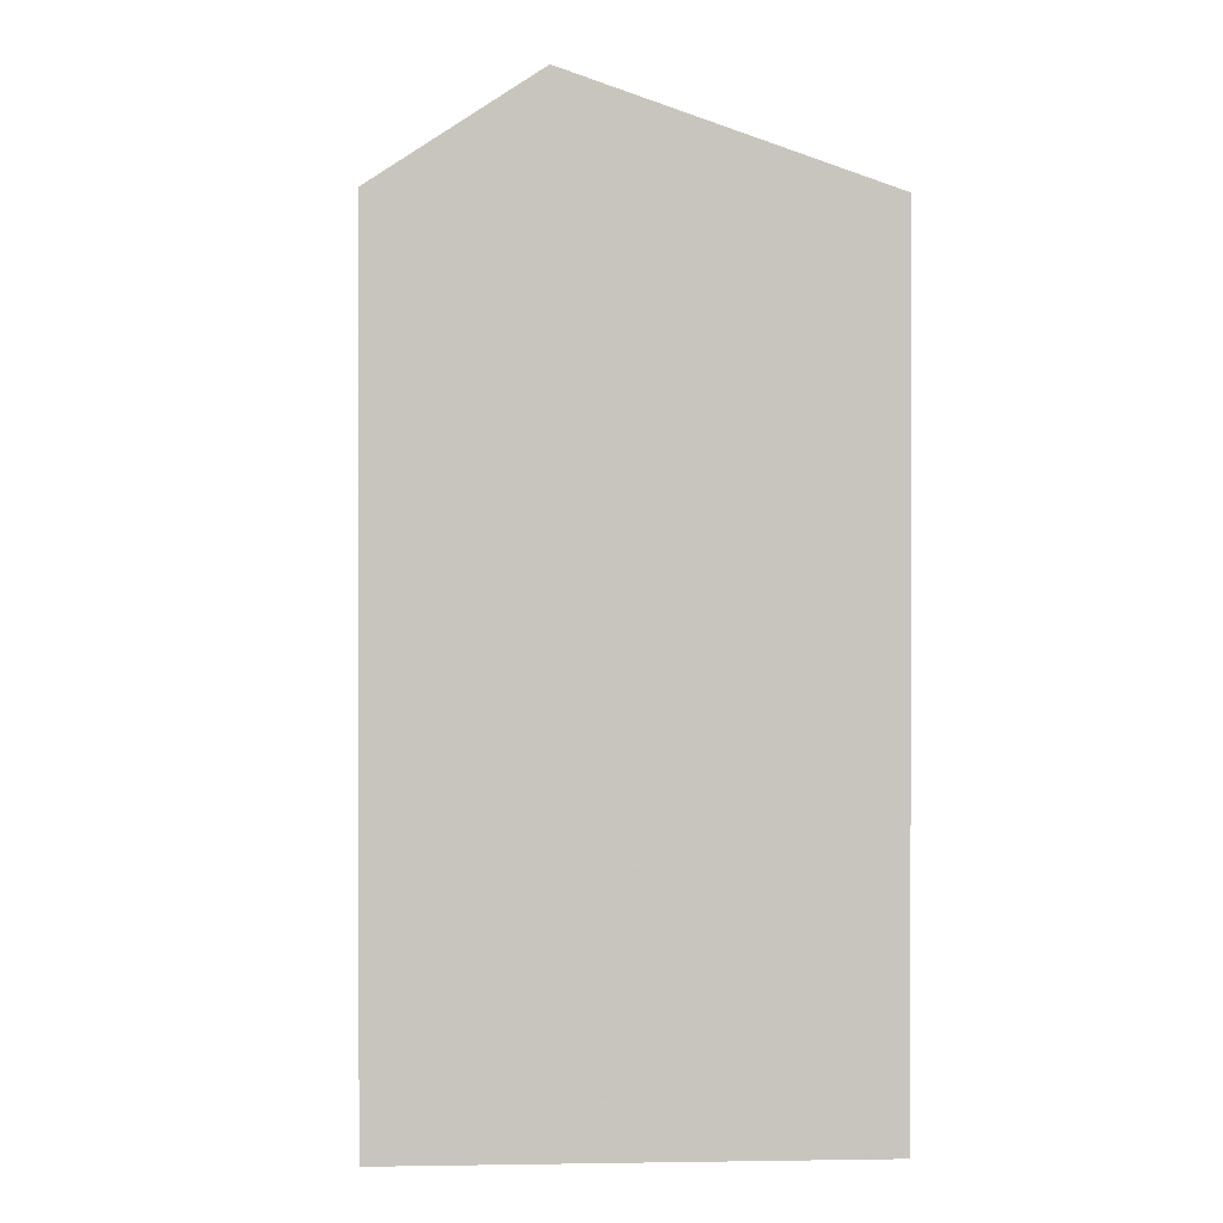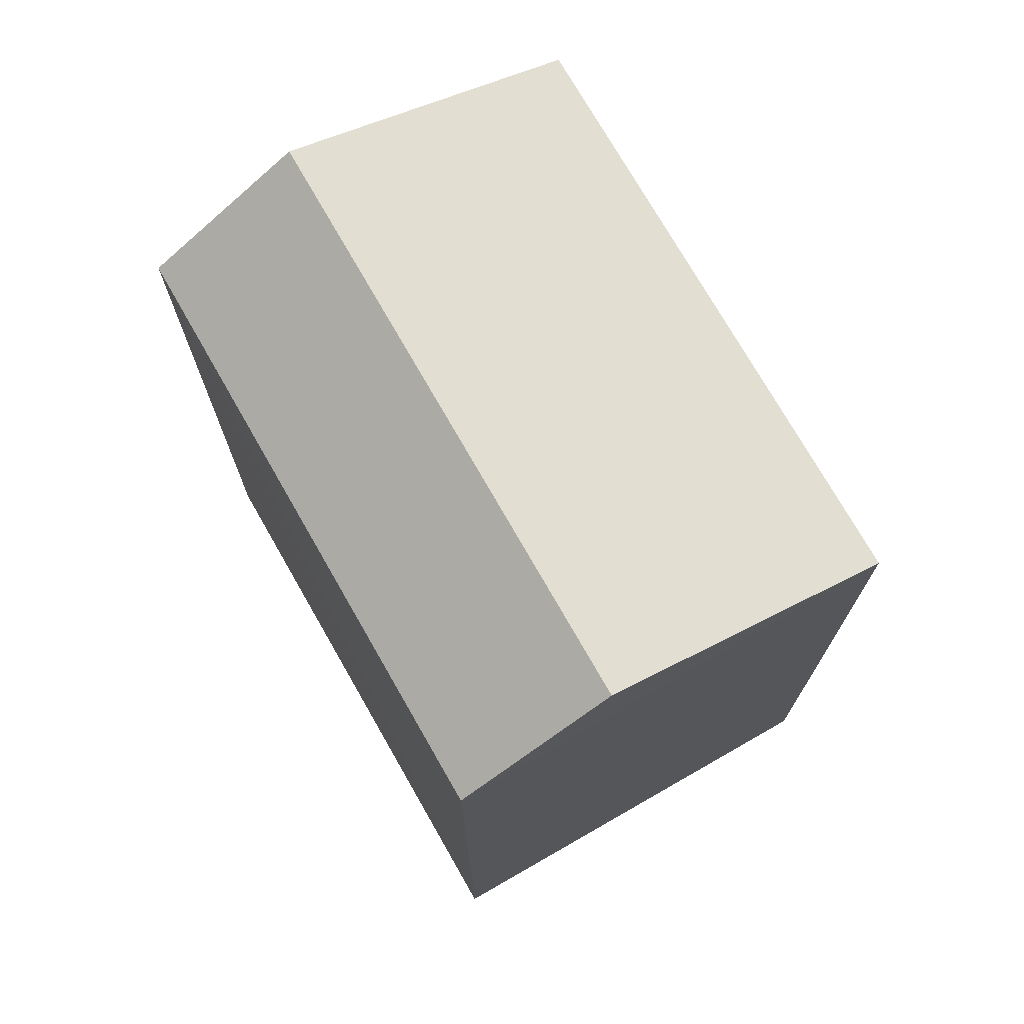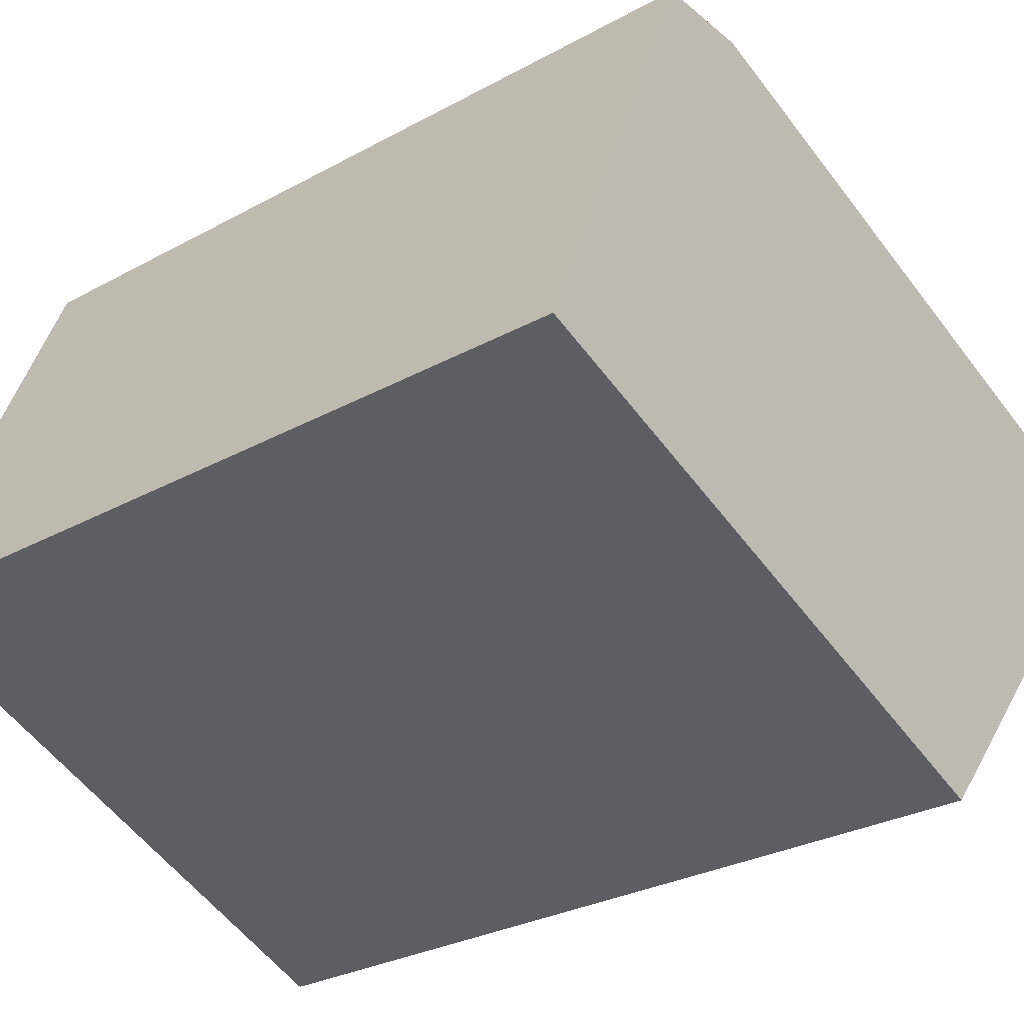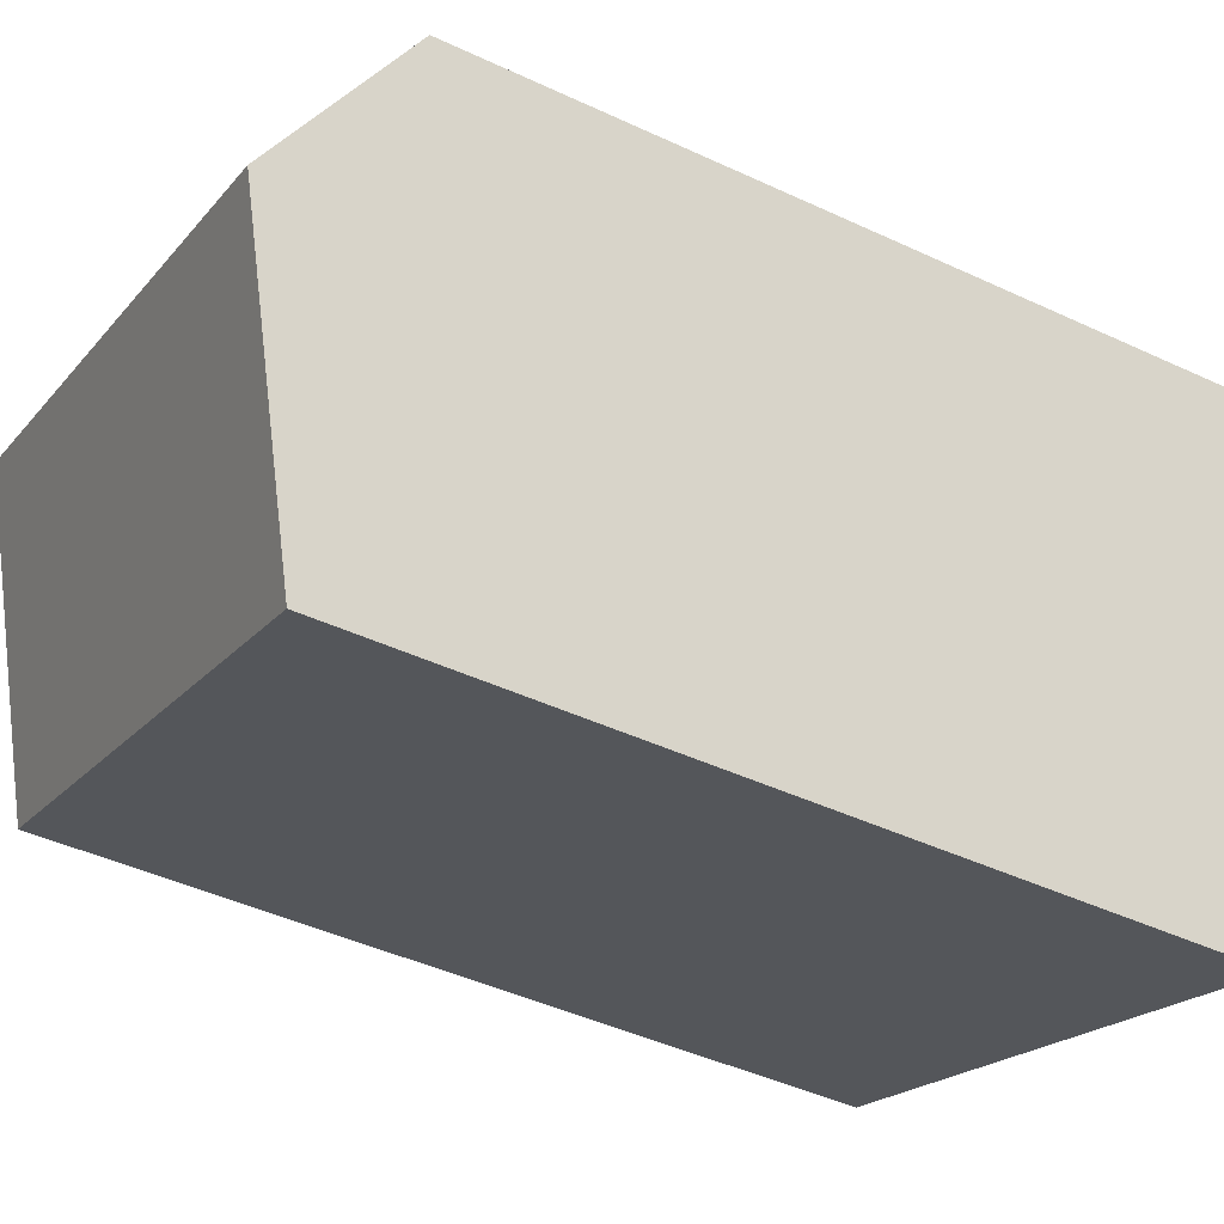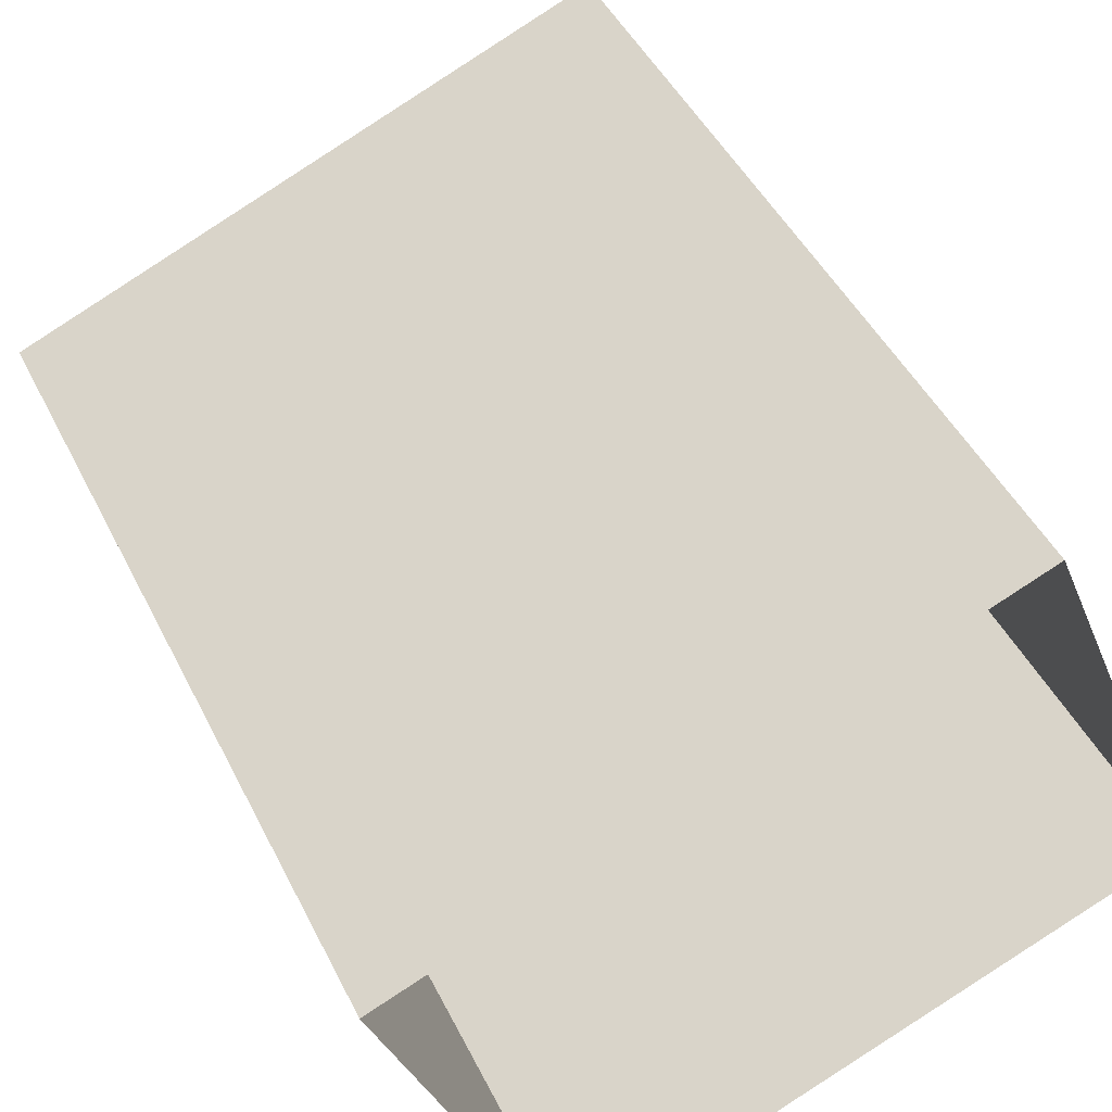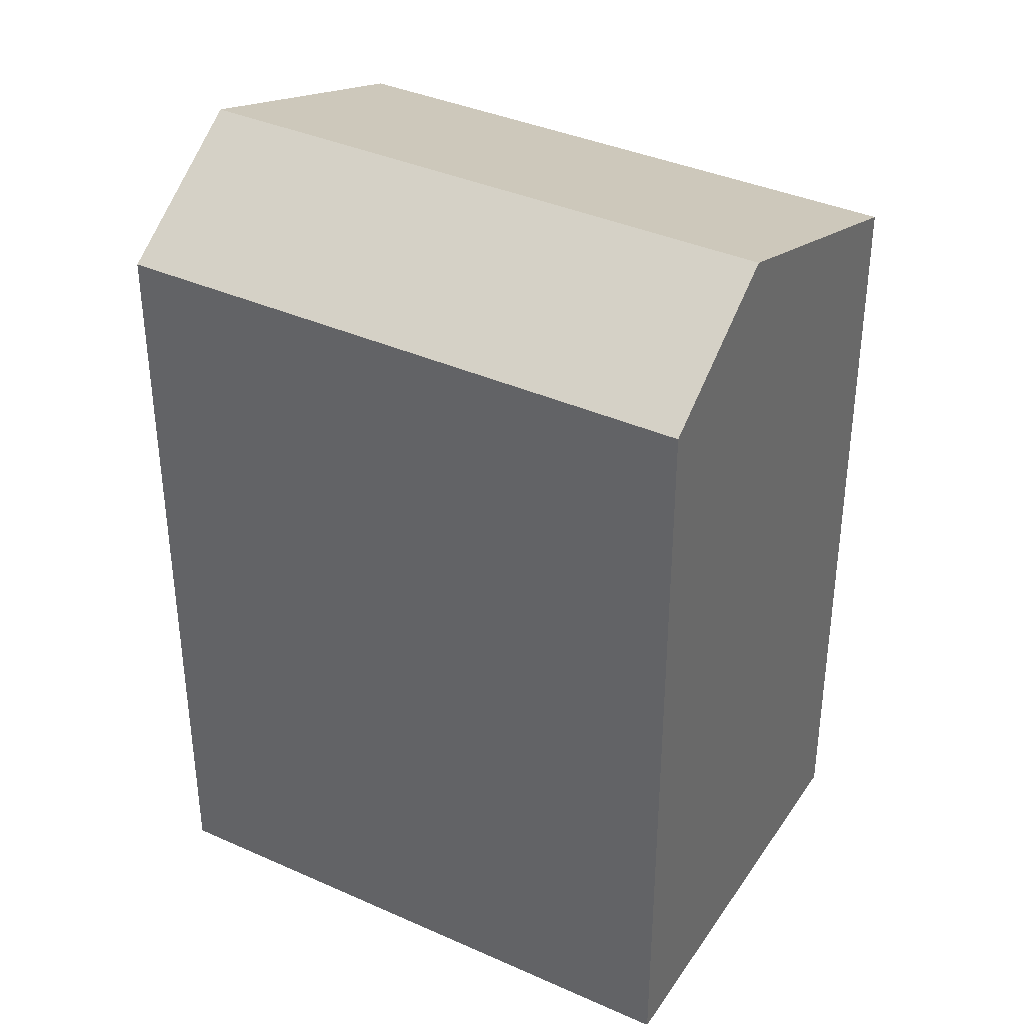
<metadata>
{"format":"obj","ext":"obj","renderer":"f3d","projection":"perspective","resolution":1024,"background":"white","views":[{"elev":0.6,"azim":-116.1,"up":"+Z"},{"elev":74.1,"azim":-142.0,"up":"+Z"},{"elev":-28.2,"azim":-50.0,"up":"+Y"},{"elev":-44.2,"azim":61.3,"up":"+Y"},{"elev":45.3,"azim":155.0,"up":"+Y"},{"elev":37.4,"azim":-172.4,"up":"+Z"}]}
</metadata>
<code>
v -8607 -3.766e+04 31.44
v -8608 -3.766e+04 30.37
v -8606 -3.765e+04 30.37
v -8613 -3.765e+04 31.44
v -8612 -3.765e+04 30.37
v -8614 -3.766e+04 30.37
v -8612 -3.765e+04 22
v -8614 -3.766e+04 22
v -8606 -3.765e+04 21.99
v -8608 -3.766e+04 21.99
f 9 10 8
f 7 9 8
f 1 2 3
f 4 5 6
f 5 7 8
f 6 5 8
f 3 9 7
f 5 3 7
f 3 10 9
f 3 2 10
f 2 8 10
f 2 6 8
f 2 4 6
f 1 4 2
f 4 1 5
f 5 1 3

</code>
